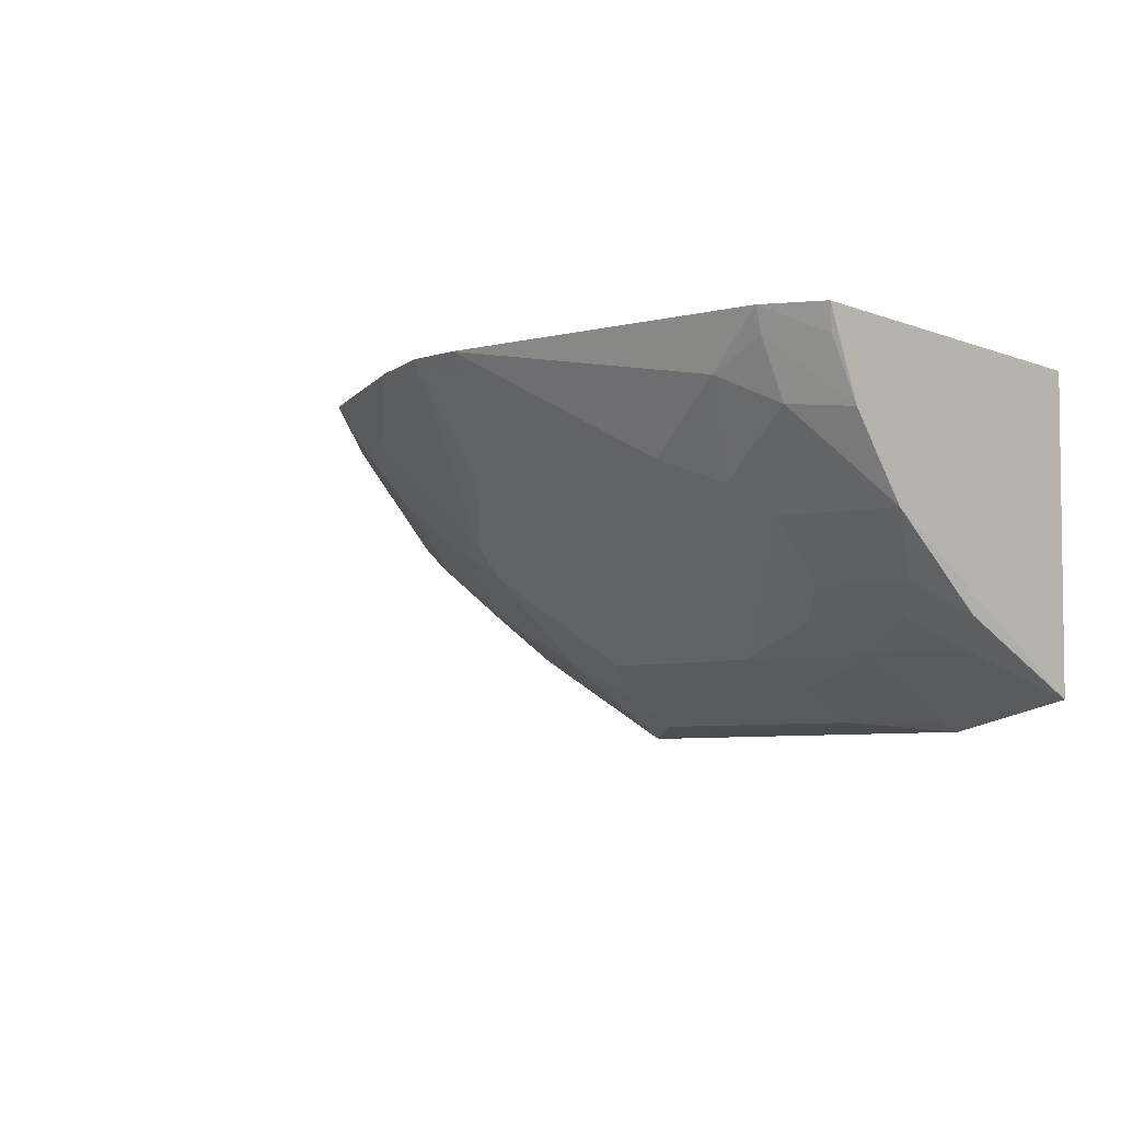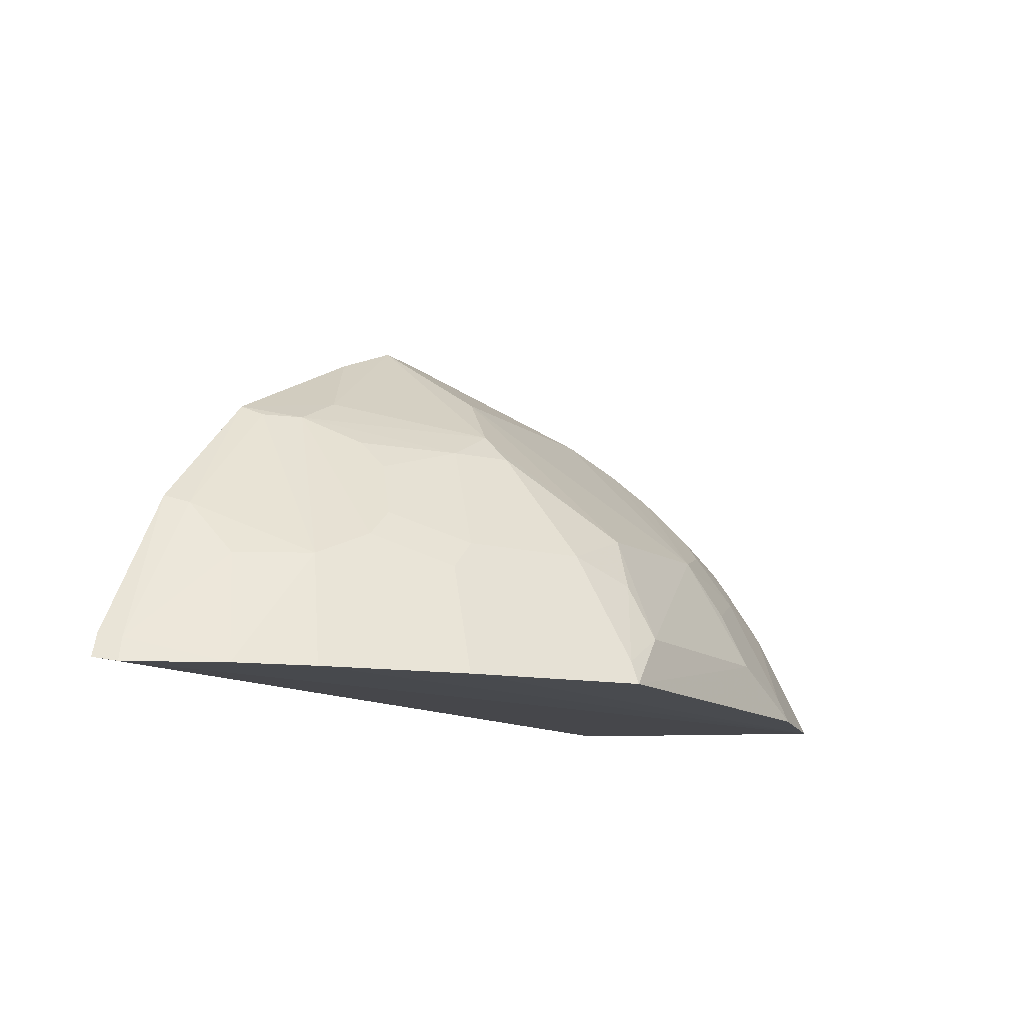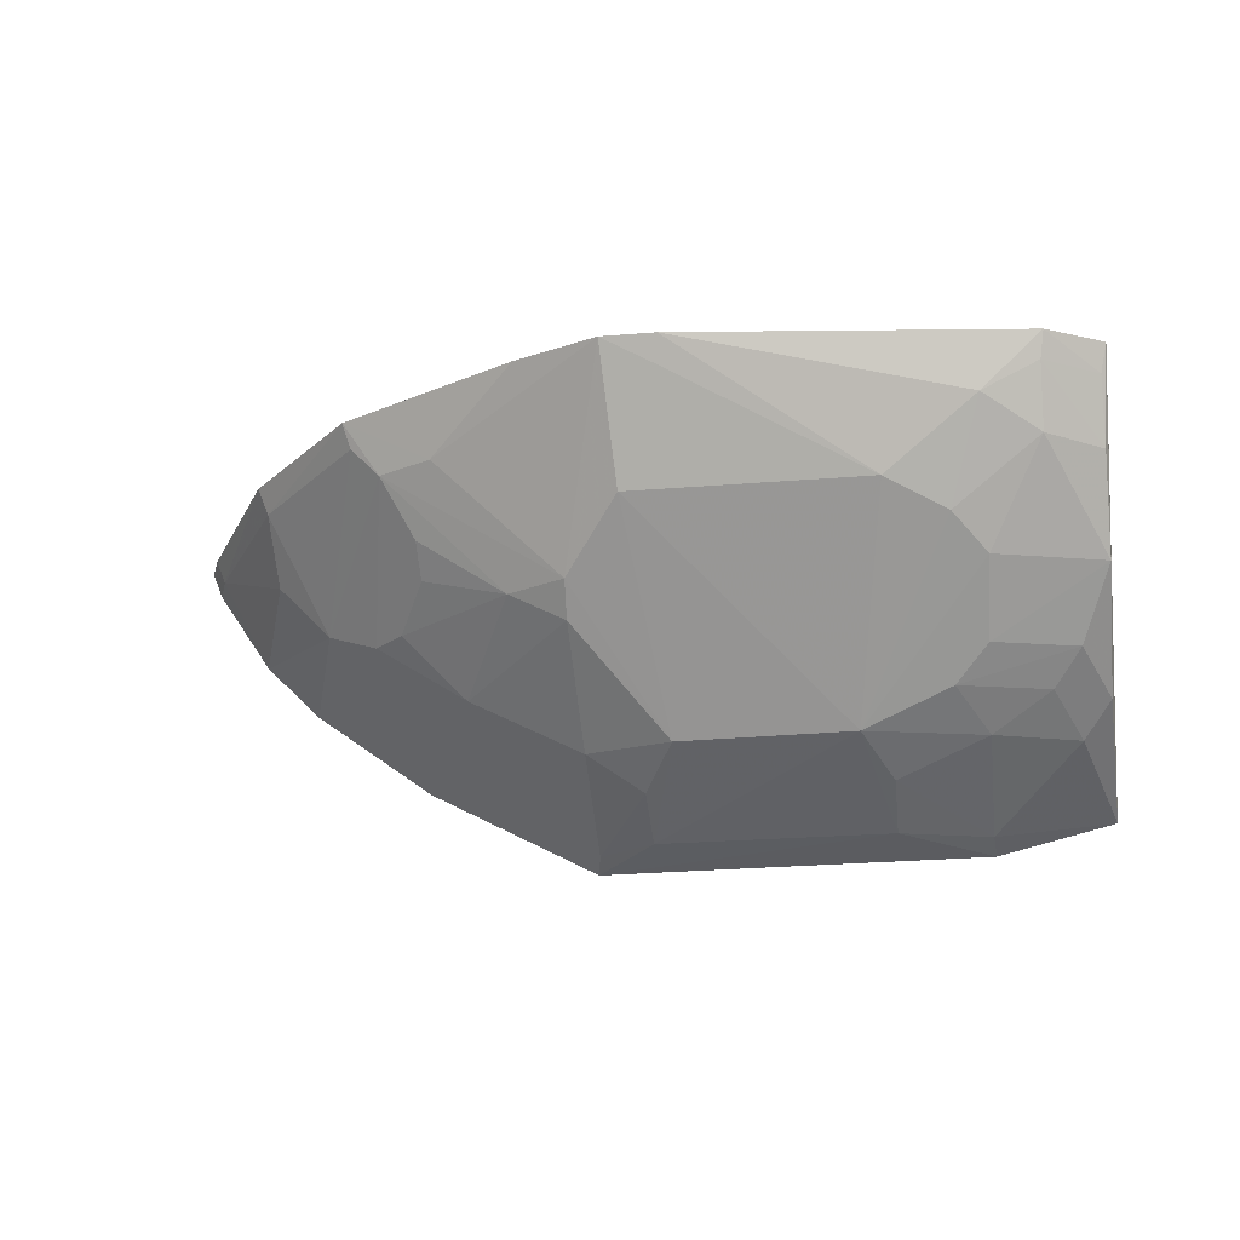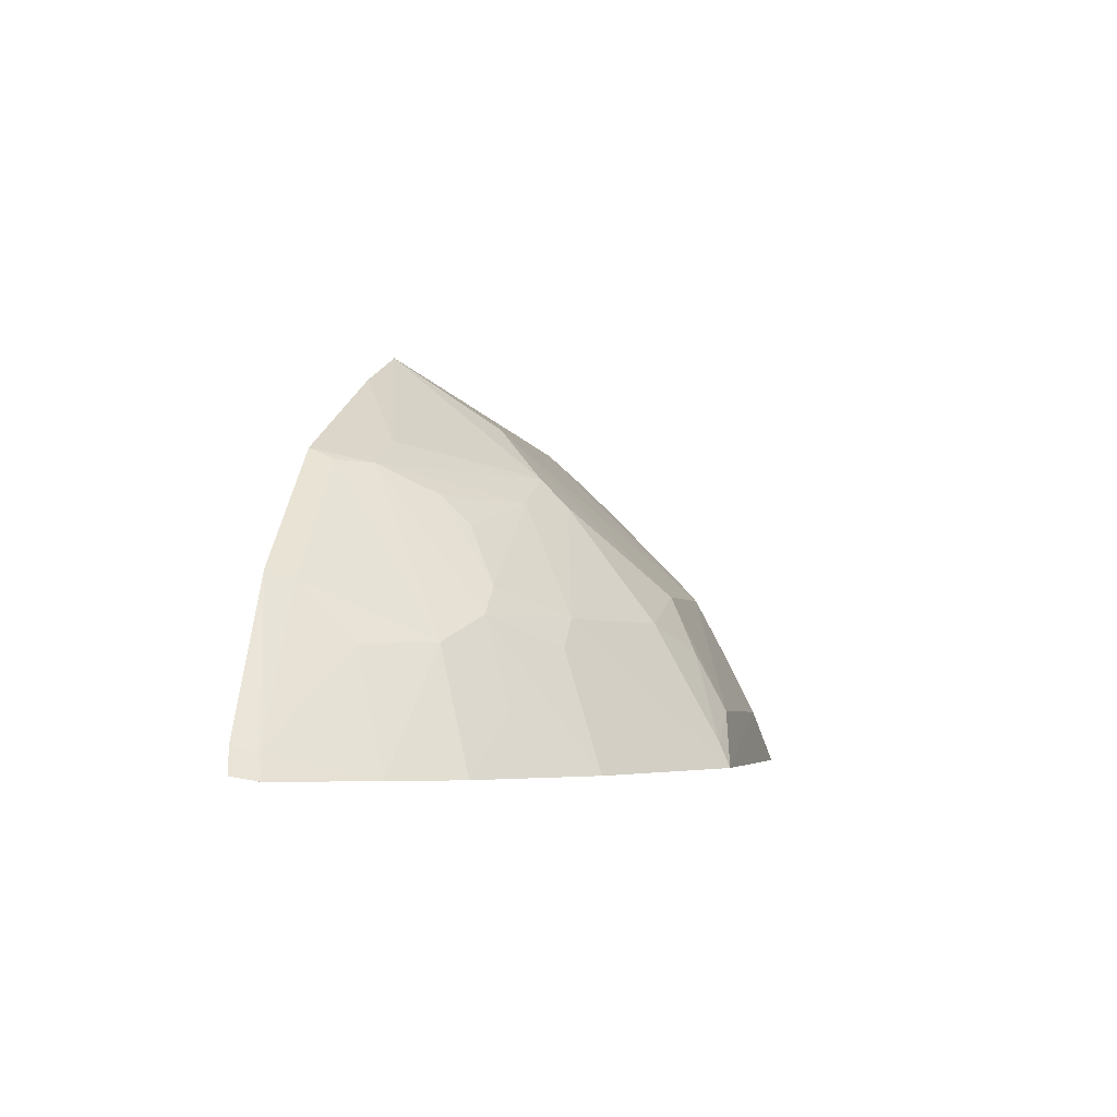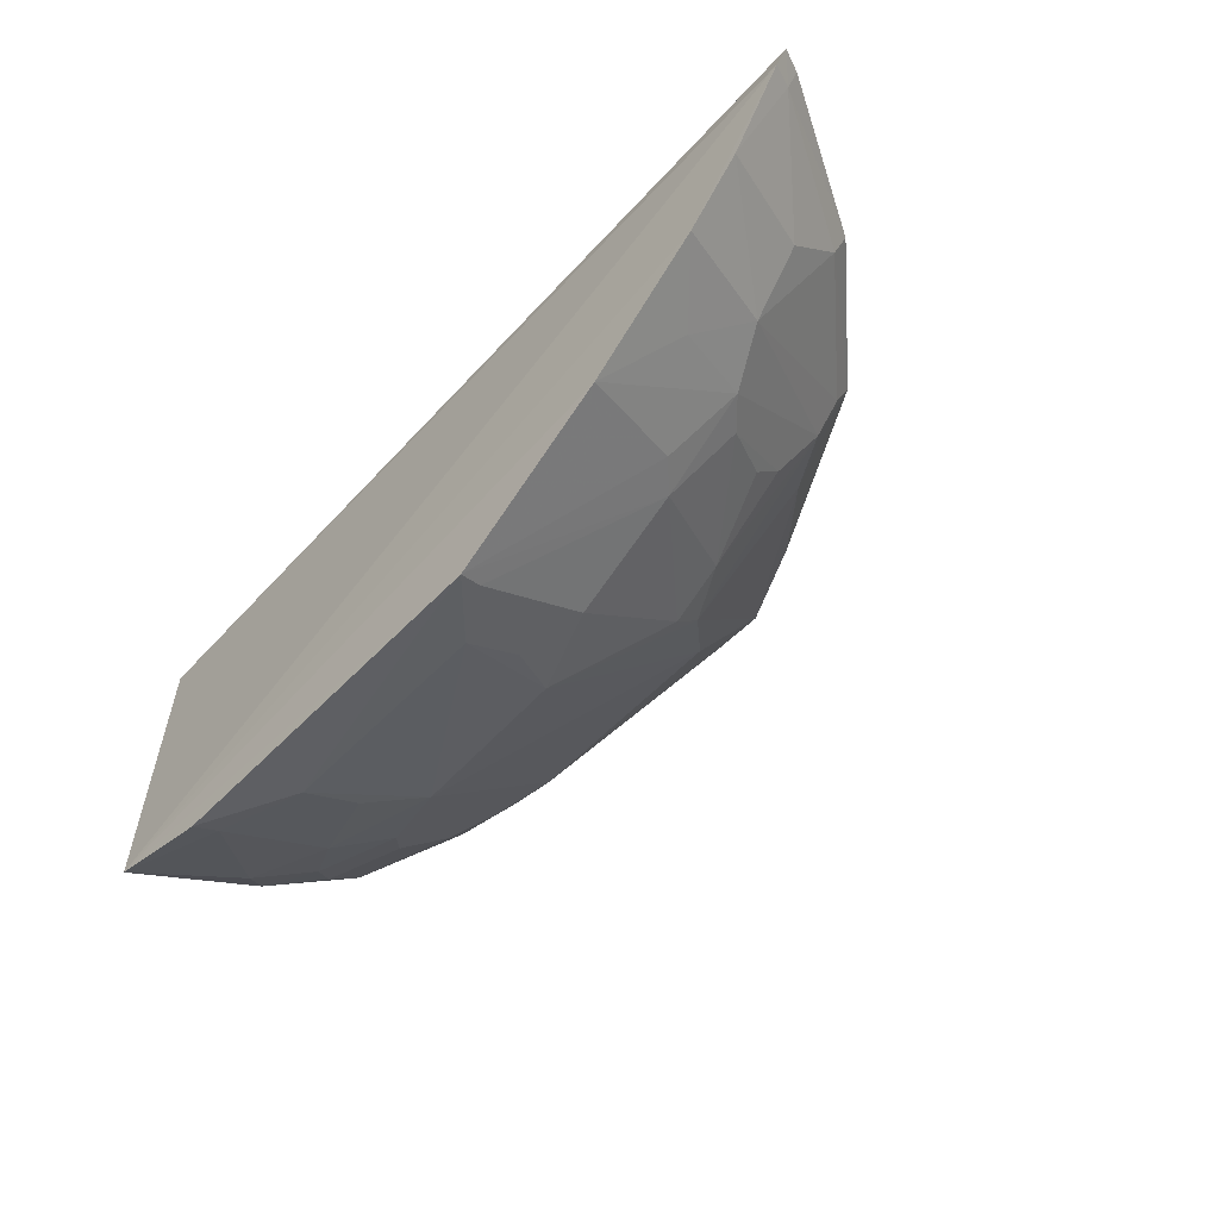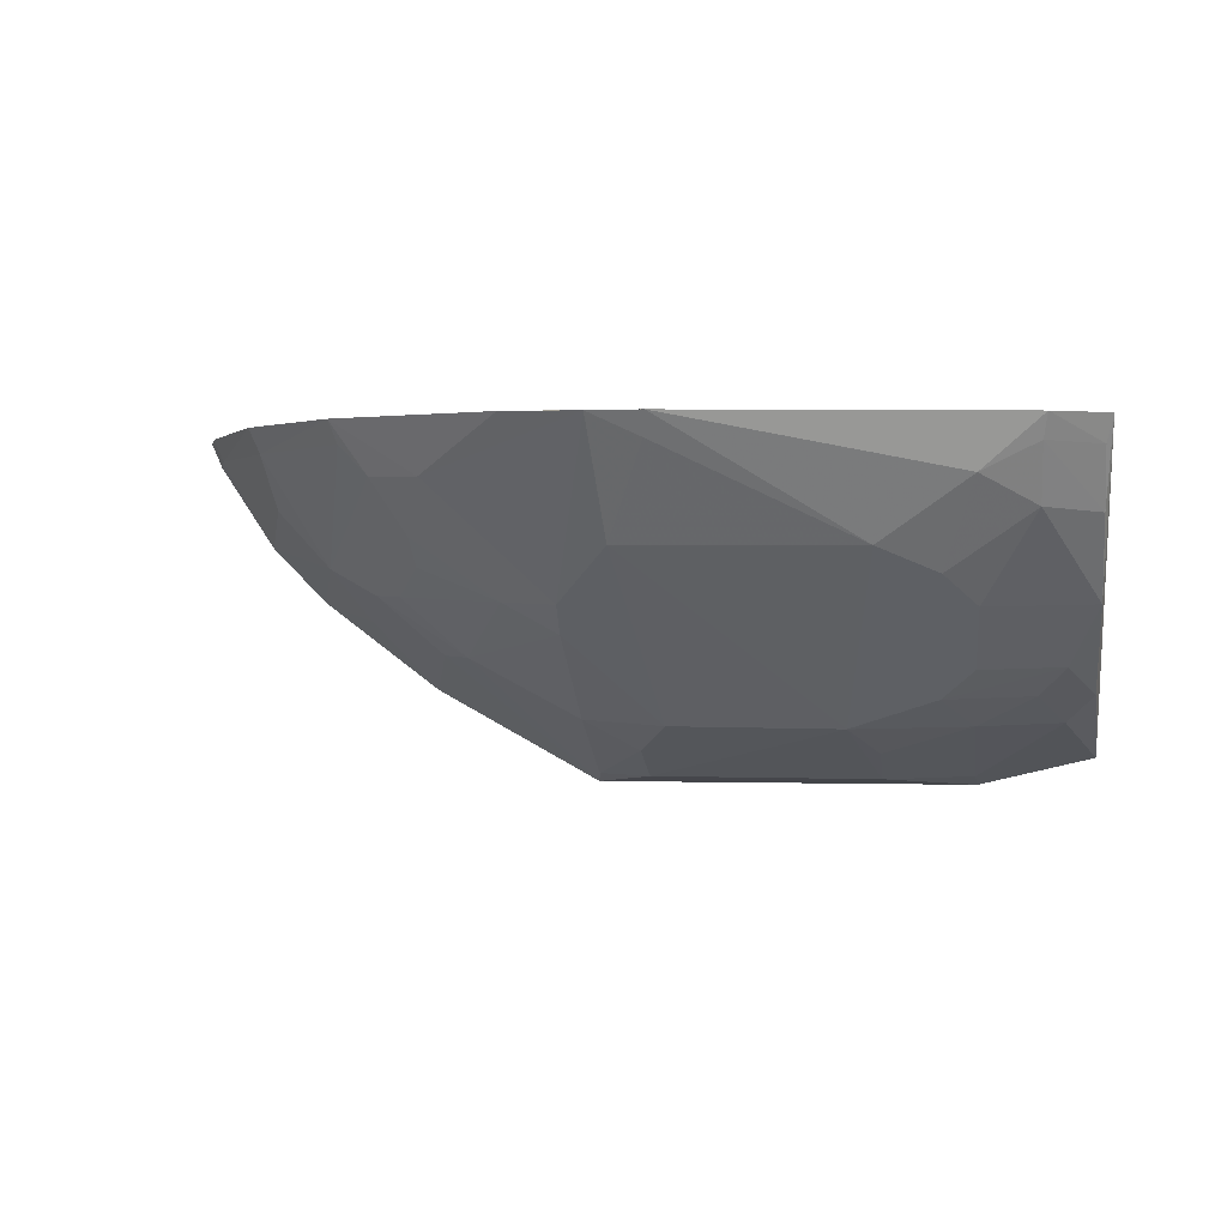
<metadata>
{"format":"obj","ext":"obj","renderer":"f3d","projection":"perspective","resolution":1024,"background":"white","views":[{"elev":-5.9,"azim":-136.5,"up":"+Z"},{"elev":-12.8,"azim":121.2,"up":"+Y"},{"elev":-24.0,"azim":-172.3,"up":"+Z"},{"elev":-4.3,"azim":102.1,"up":"+Y"},{"elev":-52.4,"azim":48.4,"up":"+Z"},{"elev":1.6,"azim":-170.7,"up":"+Z"}]}
</metadata>
<code>
v 0.3022 0.2297 -0.1434
v 0.2976 0.2274 -0.1556
v 0.1087 0.4192 -0.1395
v -0.1222 0.4191 -0.1416
v -0.1571 0.2348 -0.1479
v 0.09672 0.2287 -0.3167
v 0.297 0.2414 -0.1414
v 0.1948 0.2982 -0.221
v -0.03432 0.3154 -0.2817
v -0.1518 0.2276 -0.3012
v 0.2538 0.3154 -0.1397
v -0.1495 0.4047 -0.1418
v 0.2415 0.2268 -0.2262
v -0.05006 0.399 -0.1967
v 0.09345 0.3552 -0.2373
v -0.0483 0.2554 -0.3107
v 0.1795 0.3687 -0.1654
v 0.2927 0.2393 -0.153
v -0.1477 0.3542 -0.2224
v 0.1813 0.2271 -0.271
v 0.2491 0.2836 -0.1795
v 0.06809 0.4368 -0.1407
v 0.1495 0.2982 -0.2507
v 0.05113 0.3129 -0.2816
v 0.06462 0.3983 -0.1965
v -0.1349 0.2842 -0.2798
v -0.09412 0.2284 -0.3154
v 0.1969 0.3742 -0.1394
v 0.1642 0.3404 -0.2068
v -0.09477 0.3703 -0.2233
v -0.1471 0.3837 -0.1828
v 0.2081 0.2556 -0.2354
v 0.222 0.2852 -0.2081
v 0.2492 0.3113 -0.1523
v 0.2697 0.2271 -0.1977
v -0.09359 0.4132 -0.1664
v 0.04241 0.4366 -0.1405
v 0.09242 0.3696 -0.2232
v 0.09349 0.298 -0.28
v 0.1643 0.284 -0.2504
v 0.06648 0.2557 -0.311
v 0.04409 0.4294 -0.1517
v -0.09293 0.3001 -0.2809
v -0.148 0.2987 -0.2657
v -0.09309 0.2415 -0.3099
v 0.1529 0.3822 -0.1658
v 0.1645 0.3548 -0.1926
v 0.121 0.3548 -0.2225
v 0.1797 0.3118 -0.2212
v -0.07891 0.3858 -0.2089
v -0.1466 0.3998 -0.1545
v 0.1935 0.3692 -0.1507
v -0.1202 0.3983 -0.1805
v 0.09439 0.2407 -0.3114
v 0.06693 0.2845 -0.2958
v -0.04864 0.286 -0.2955
v -0.09334 0.3407 -0.2524
v -0.1204 0.4136 -0.1533
v -0.07737 0.3273 -0.2668
v -0.1344 0.328 -0.2514
v -0.1214 0.3136 -0.2655
f 5 2 1
f 7 5 1
f 10 2 5
f 12 5 7
f 12 10 5
f 12 7 11
f 12 3 4
f 13 2 10
f 18 11 7
f 18 7 1
f 18 1 2
f 19 10 12
f 20 13 10
f 20 10 6
f 25 9 14
f 25 24 9
f 27 16 6
f 27 6 10
f 28 12 11
f 28 3 12
f 31 19 12
f 32 20 8
f 32 13 20
f 33 8 17
f 33 32 8
f 33 13 32
f 34 11 18
f 34 18 21
f 34 28 11
f 34 21 33
f 35 21 18
f 35 18 2
f 35 2 13
f 35 33 21
f 35 13 33
f 37 4 3
f 37 3 22
f 37 36 4
f 37 14 36
f 38 25 22
f 38 15 24
f 38 24 25
f 39 15 23
f 39 24 15
f 40 20 6
f 40 6 23
f 40 23 8
f 40 8 20
f 41 16 9
f 41 9 24
f 41 6 16
f 42 25 14
f 42 22 25
f 42 37 22
f 42 14 37
f 44 26 10
f 44 10 19
f 45 27 10
f 45 10 26
f 45 26 43
f 45 16 27
f 46 28 17
f 46 3 28
f 46 17 38
f 46 38 22
f 46 22 3
f 47 17 8
f 48 23 15
f 48 47 29
f 48 15 38
f 48 38 17
f 48 17 47
f 49 8 23
f 49 48 29
f 49 23 48
f 49 47 8
f 49 29 47
f 50 14 9
f 50 9 30
f 50 36 14
f 51 31 12
f 51 12 4
f 52 17 28
f 52 28 34
f 52 34 33
f 52 33 17
f 53 19 31
f 53 30 19
f 53 50 30
f 53 36 50
f 54 39 23
f 54 23 6
f 54 6 41
f 55 41 24
f 55 24 39
f 55 54 41
f 55 39 54
f 56 43 9
f 56 9 16
f 56 45 43
f 56 16 45
f 57 19 30
f 58 51 4
f 58 31 51
f 58 53 31
f 58 4 36
f 58 36 53
f 59 9 43
f 59 57 30
f 59 30 9
f 60 44 19
f 60 19 57
f 60 57 59
f 61 26 44
f 61 44 60
f 61 43 26
f 61 60 59
f 61 59 43

</code>
